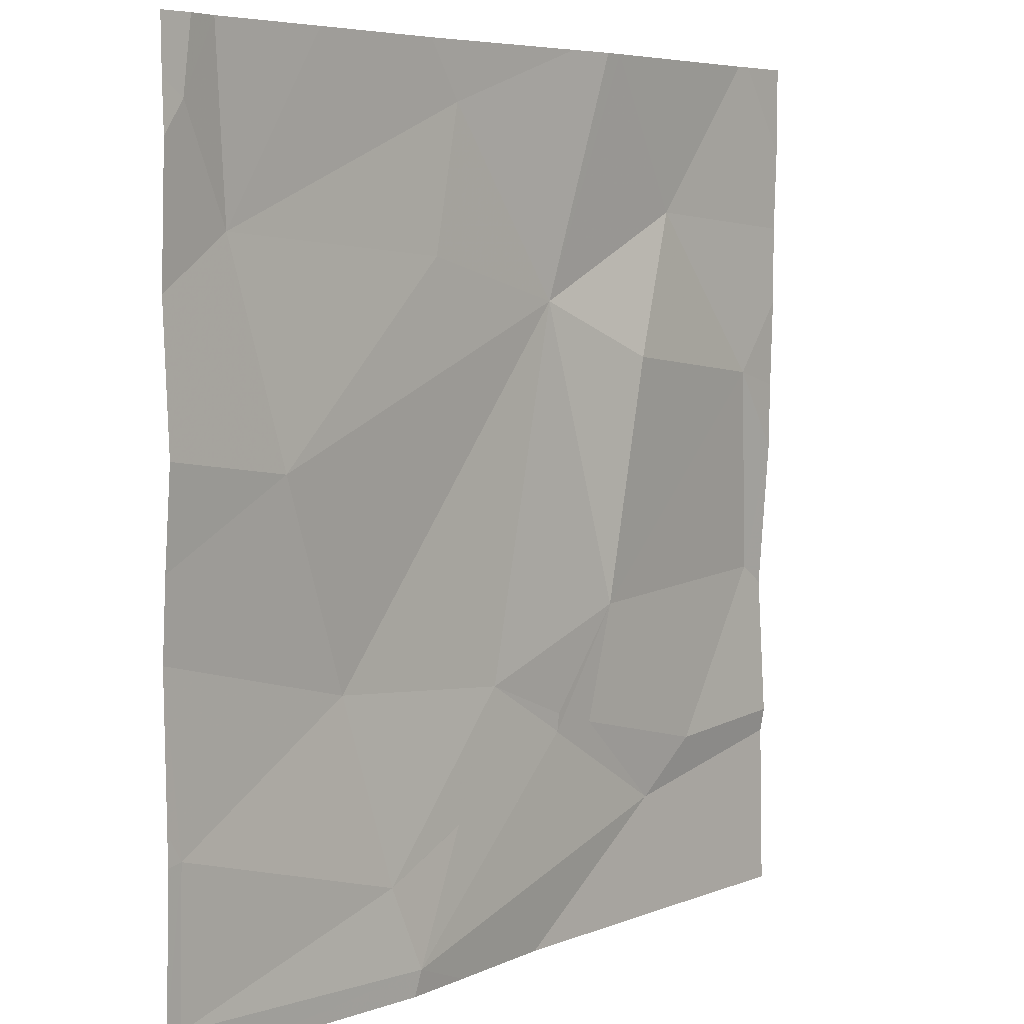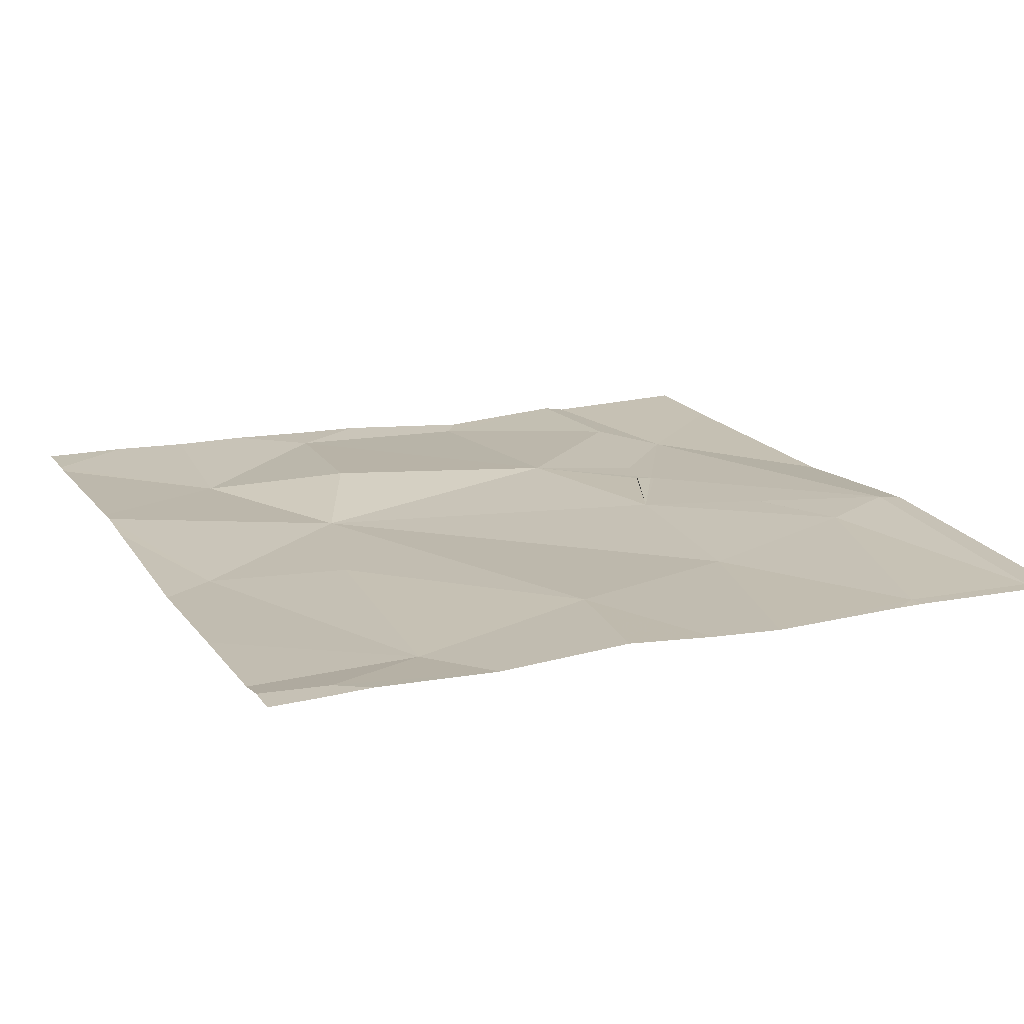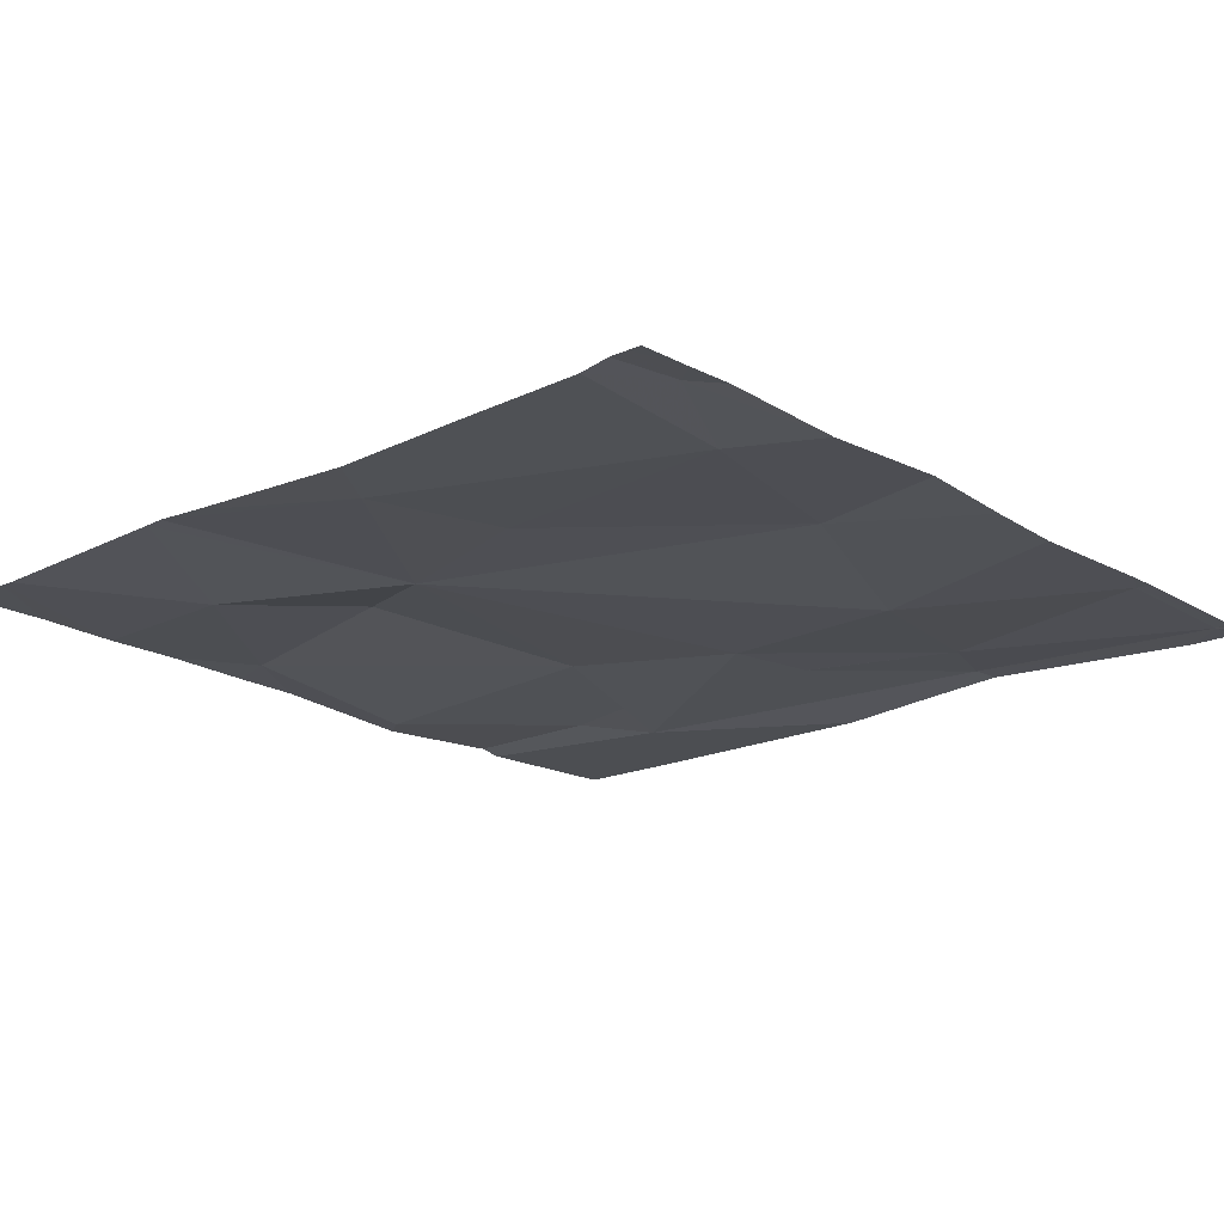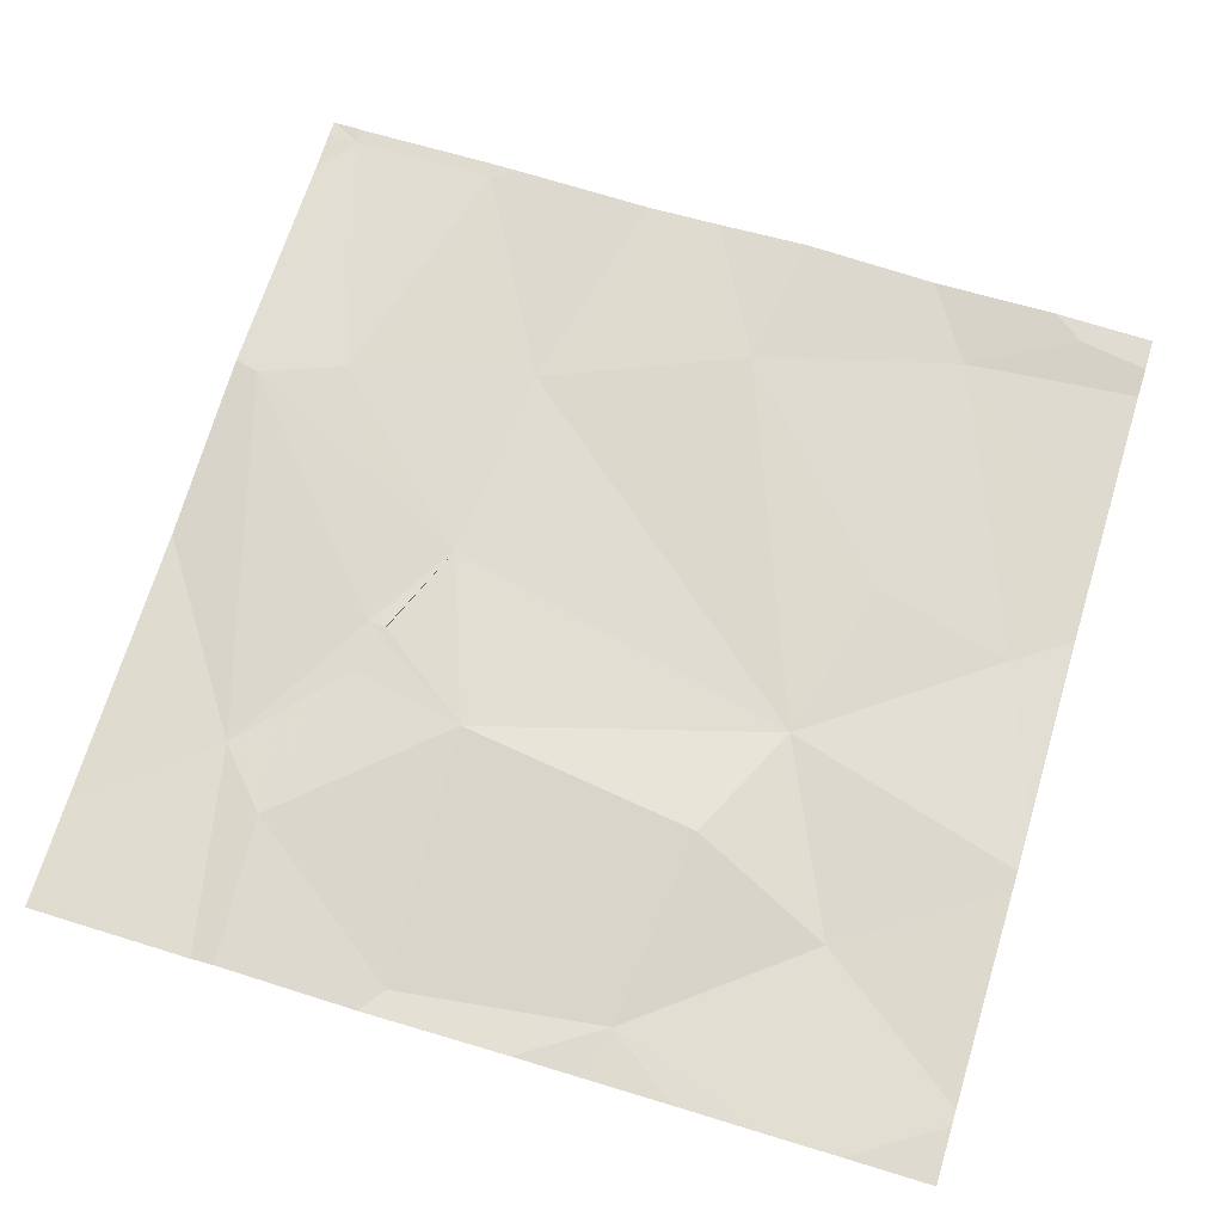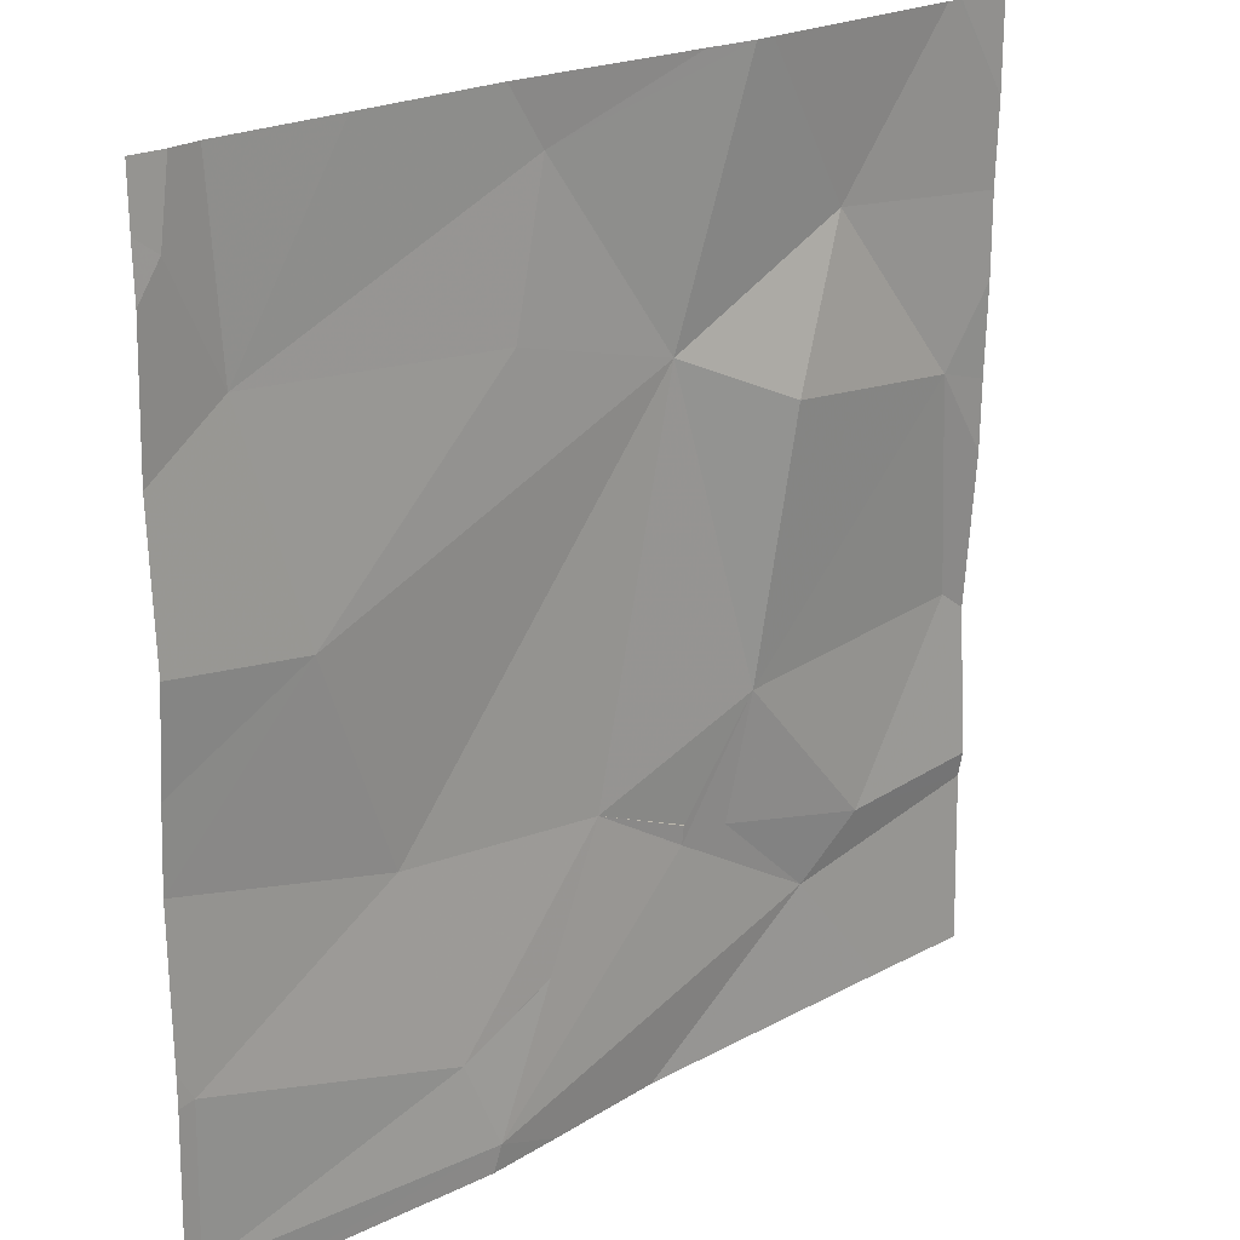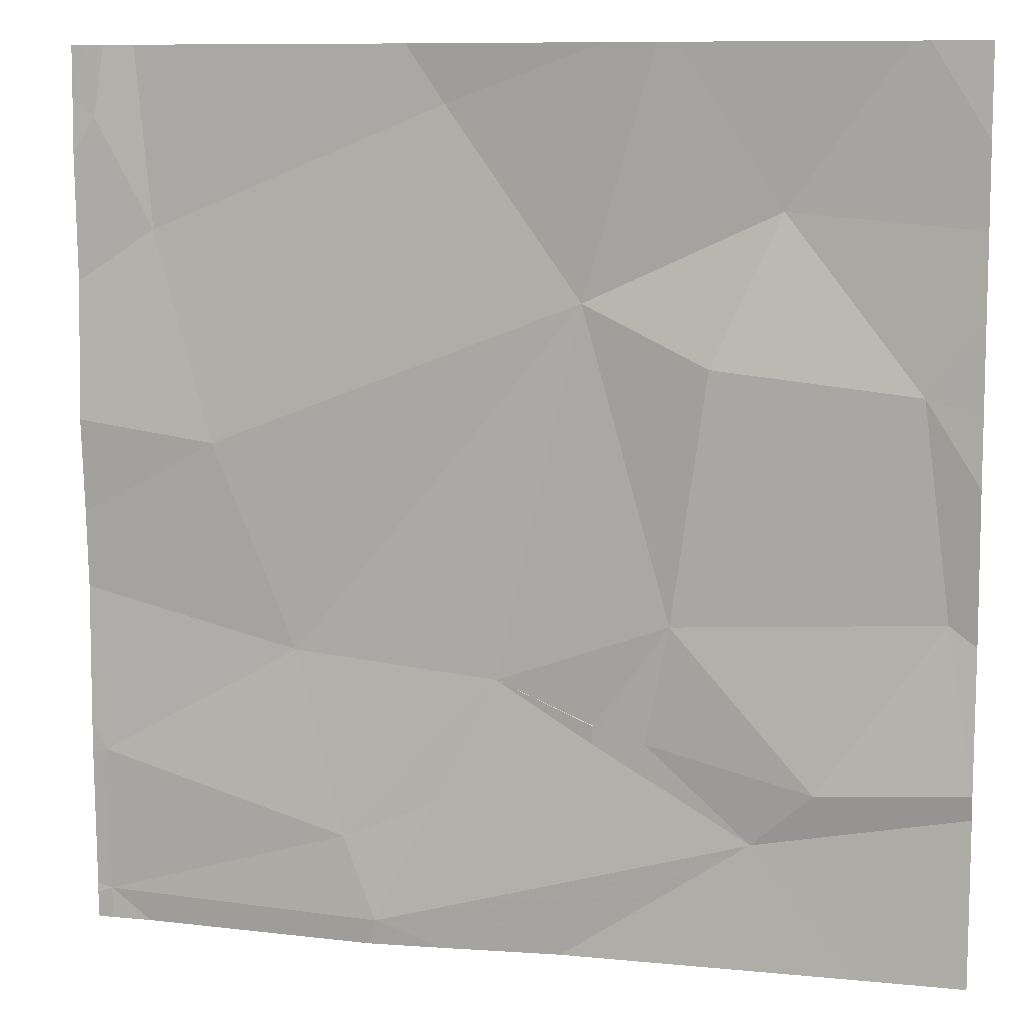
<metadata>
{"format":"obj","ext":"obj","renderer":"f3d","projection":"perspective","resolution":1024,"background":"white","views":[{"elev":5.8,"azim":-50.7,"up":"+Y"},{"elev":17.0,"azim":-114.4,"up":"+Z"},{"elev":-18.8,"azim":-137.0,"up":"+Z"},{"elev":70.9,"azim":107.0,"up":"+Z"},{"elev":21.5,"azim":-44.4,"up":"+Y"},{"elev":9.4,"azim":13.7,"up":"+Y"}]}
</metadata>
<code>
v -73.14 243.4 494.1
v -74.08 242.8 494
v -74.06 243.7 494.1
v -73.14 243.7 494.1
v -74.07 243.7 494.1
v -74.01 243.5 494.1
v -73.14 243.6 494.1
v -73.14 243.3 494.1
v -73.81 242.9 494.1
v -74.08 243 494.1
v -73.14 243.6 494.1
v -73.15 243.7 494.1
v -73.86 243.1 494
v -73.95 243.3 494.1
v -73.73 243.5 494.1
v -73.2 243.7 494.1
v -73.77 242.8 494.1
v -73.64 243.1 494.1
v -73.45 243.1 494.1
v -73.37 242.9 494.1
v -73.53 243 494.1
v -73.41 243.4 494.1
v -73.55 243.5 494.1
v -73.69 243.7 494.1
v -73.15 242.8 494.1
v -73.34 243.6 494.1
v -73.17 243.2 494.1
v -73.3 243 494.1
v -73.78 242.8 494.1
v -74.03 242.8 494
v -73.51 243 494.1
v -73.7 242.8 494.1
v -74.08 242.8 494
v -73.2 243.4 494.1
v -73.53 243 494.1
v -73.21 243.7 494.1
v -74.1 242.8 494
v -74.03 243.7 494.1
v -74.1 243.5 494.1
v -74.1 243.6 494.1
v -74.1 242.8 494
v -74.1 242.8 494
v -74.1 243.2 494
v -74.1 243 494.1
v -74.1 243.3 494.1
v -74.1 243.7 494.1
v -74.1 243 494.1
v -74.1 243.2 494.1
v -73.14 243 494.1
v -73.14 243 494.1
v -73.14 243.5 494.1
v -73.14 243.1 494.1
v -73.89 243.7 494.1
v -73.26 242.8 494.1
v -73.57 242.8 494.1
v -74.1 242.8 494
v -74.1 242.8 494
v -73.14 242.8 494.1
v -73.22 243.7 494.1
v -73.45 243.7 494.1
v -73.47 243.7 494.1
v -73.73 243.7 494.1
v -73.52 243.7 494.1
v -73.14 243.7 494.1
v -74.08 243.7 494.1
v -74.1 243.7 494.1
f 33 37 56
f 39 5 40
f 2 9 10
f 51 34 1
f 10 13 43
f 13 10 9
f 14 6 39
f 5 6 38
f 55 20 32
f 42 10 47
f 14 15 6
f 50 28 49
f 43 14 48
f 59 26 36
f 25 20 54
f 16 7 12
f 19 18 20
f 21 19 20
f 19 22 23
f 15 23 24
f 26 11 36
f 23 22 26
f 27 19 28
f 54 20 55
f 31 21 20
f 17 9 2
f 28 20 49
f 19 31 28
f 21 31 9
f 23 26 60
f 11 34 51
f 15 14 23
f 36 11 7
f 27 28 50
f 53 24 62
f 6 15 24
f 34 26 22
f 24 23 61
f 17 20 18
f 21 17 18
f 18 31 35
f 35 21 18
f 13 18 23
f 20 17 32
f 18 19 23
f 13 9 18
f 20 28 31
f 23 14 13
f 18 9 31
f 22 19 34
f 19 27 34
f 17 2 30
f 9 17 21
f 53 6 24
f 31 19 35
f 21 35 19
f 8 27 52
f 32 17 29
f 29 17 30
f 37 2 41
f 39 6 5
f 12 4 64
f 1 34 8
f 40 5 46
f 8 34 27
f 41 2 42
f 42 2 10
f 43 13 14
f 44 10 43
f 7 4 12
f 45 14 39
f 30 2 33
f 25 49 20
f 46 5 65
f 36 7 16
f 47 10 44
f 11 26 34
f 48 14 45
f 52 27 50
f 3 5 38
f 33 2 37
f 38 6 53
f 56 37 57
f 58 49 25
f 60 26 59
f 61 23 60
f 62 24 63
f 63 24 61
f 65 5 3
f 66 46 65

</code>
